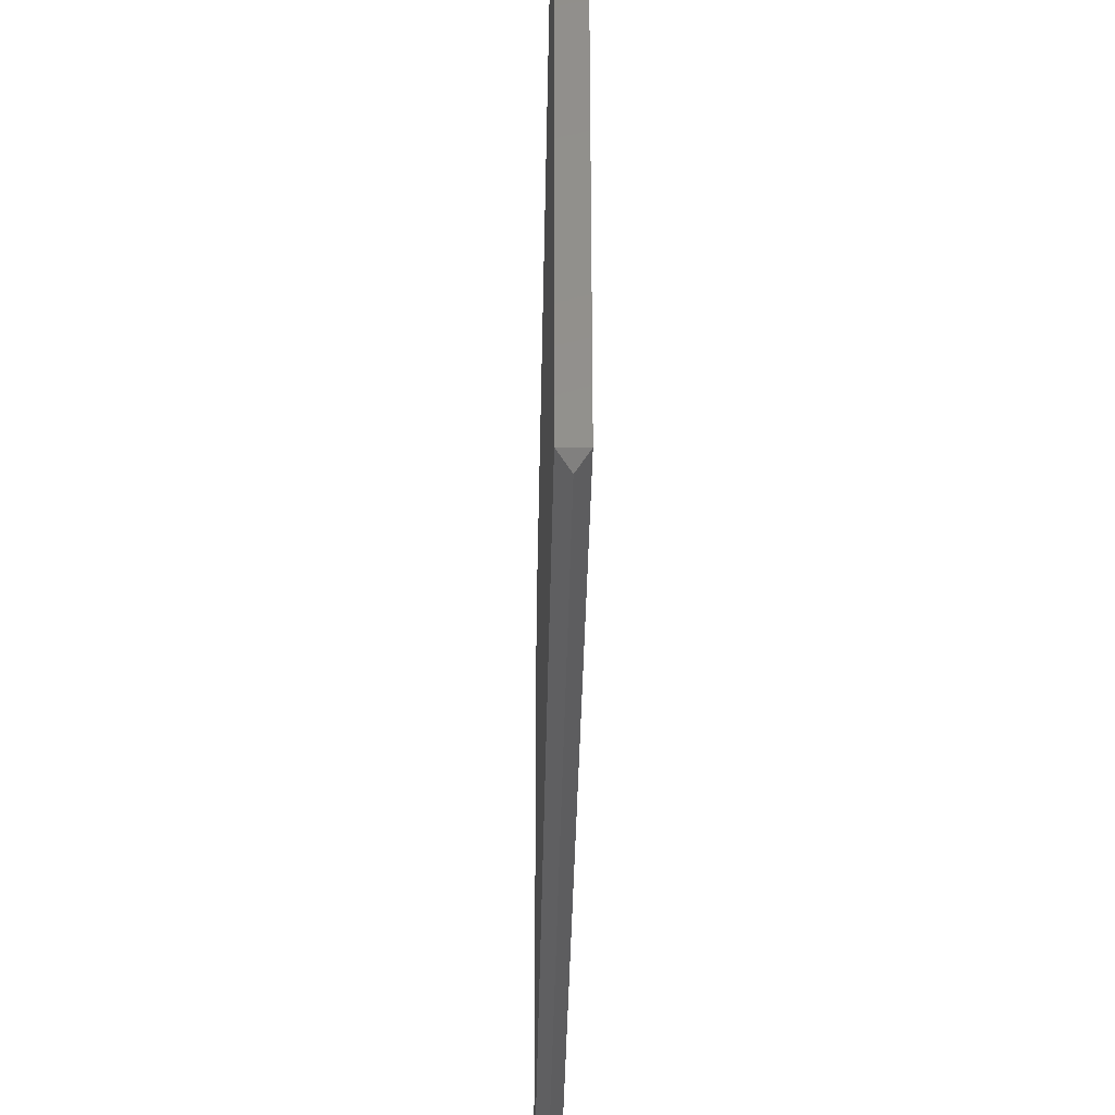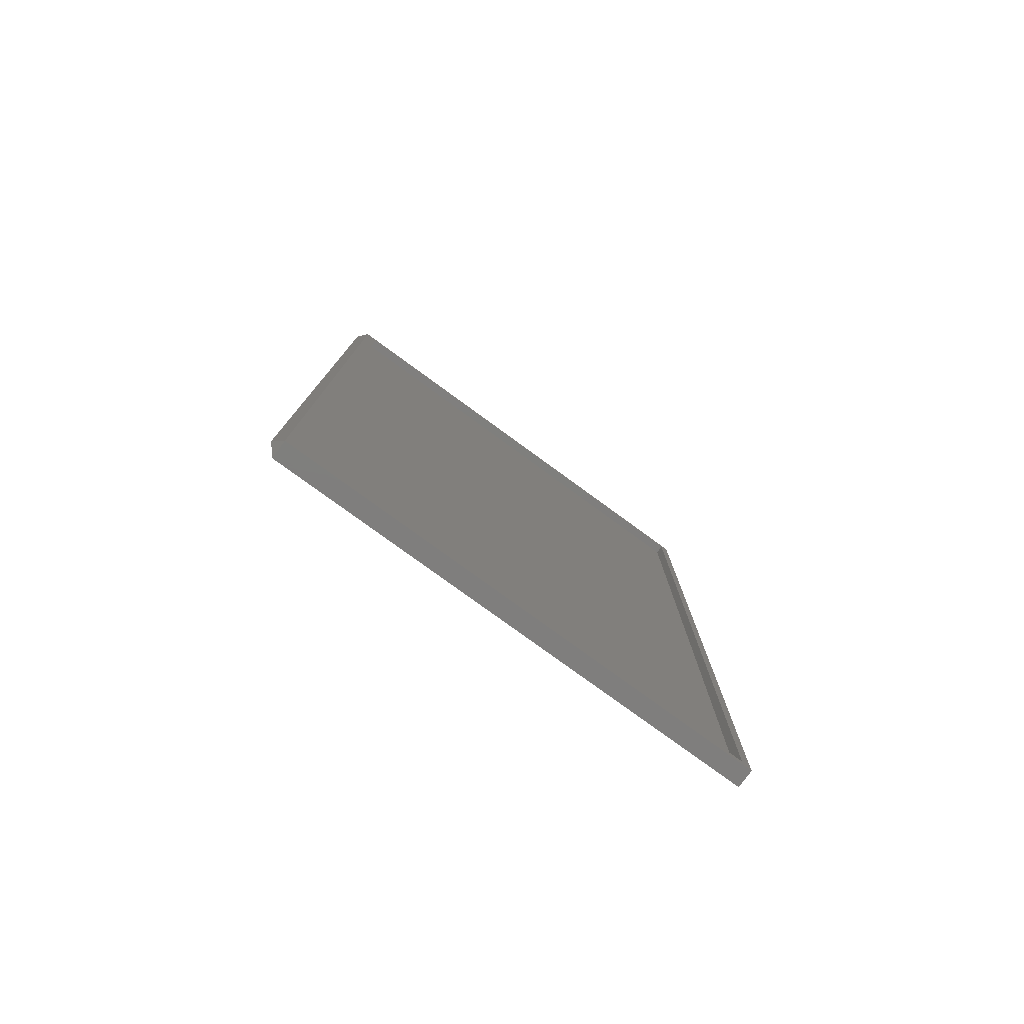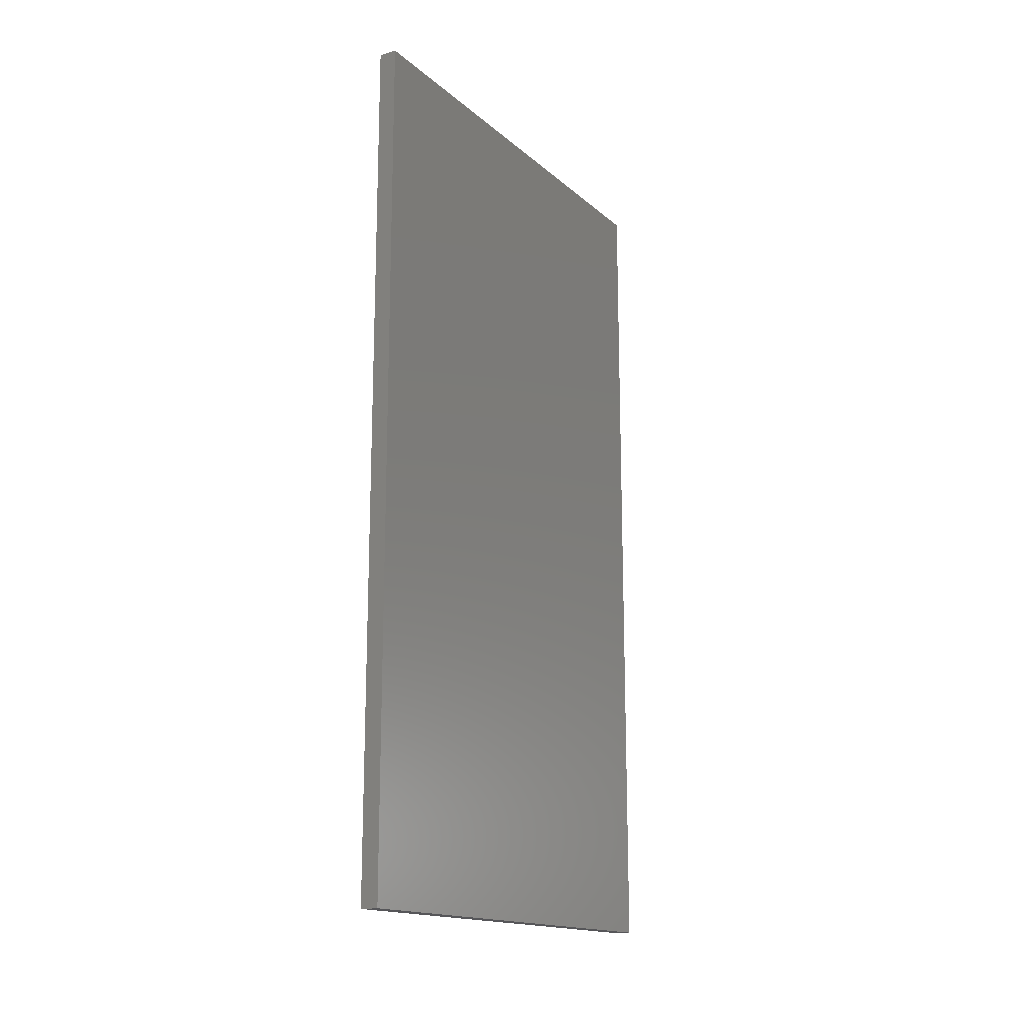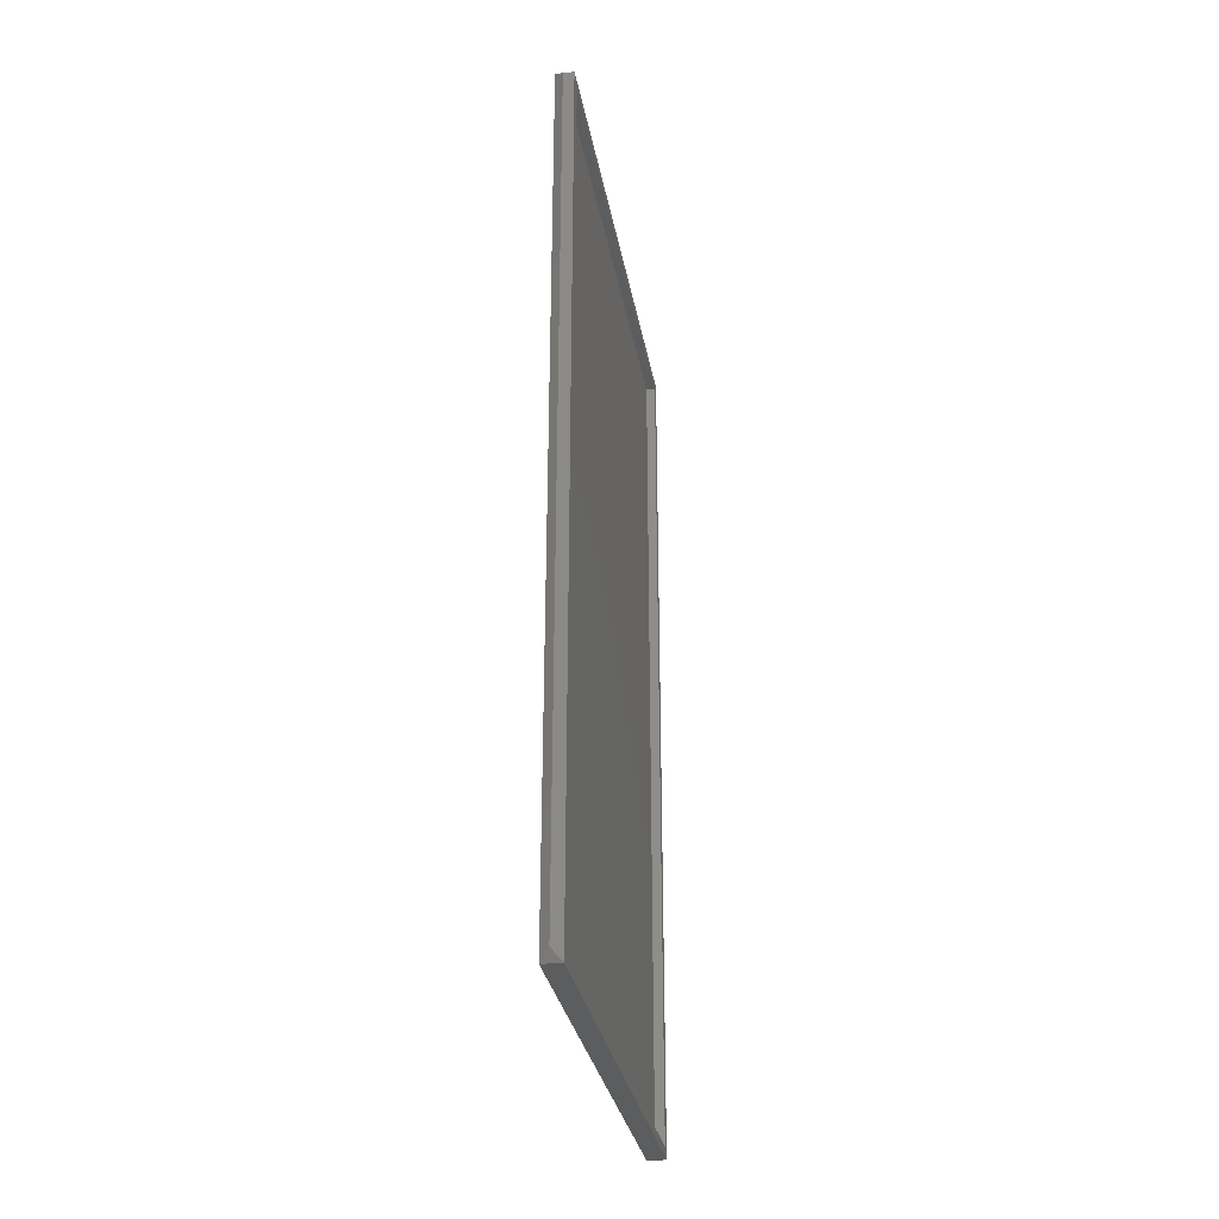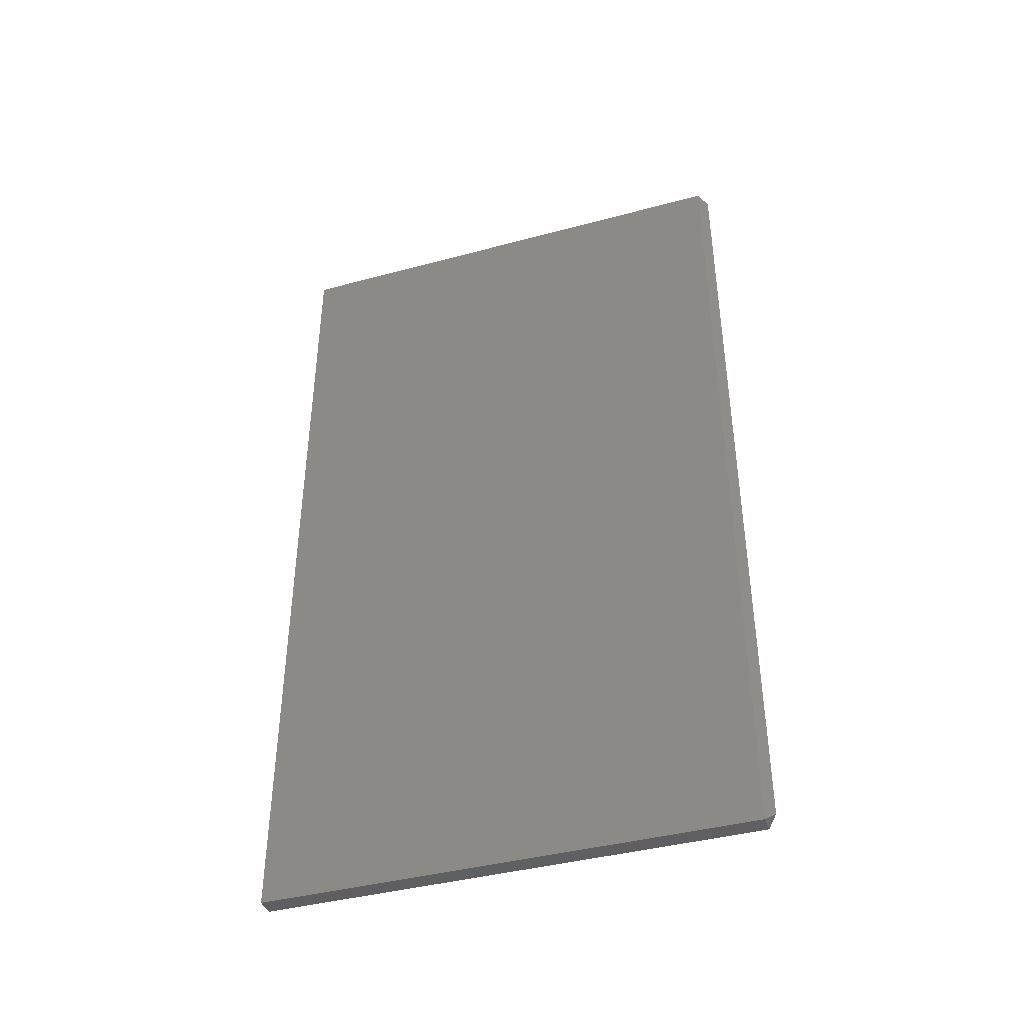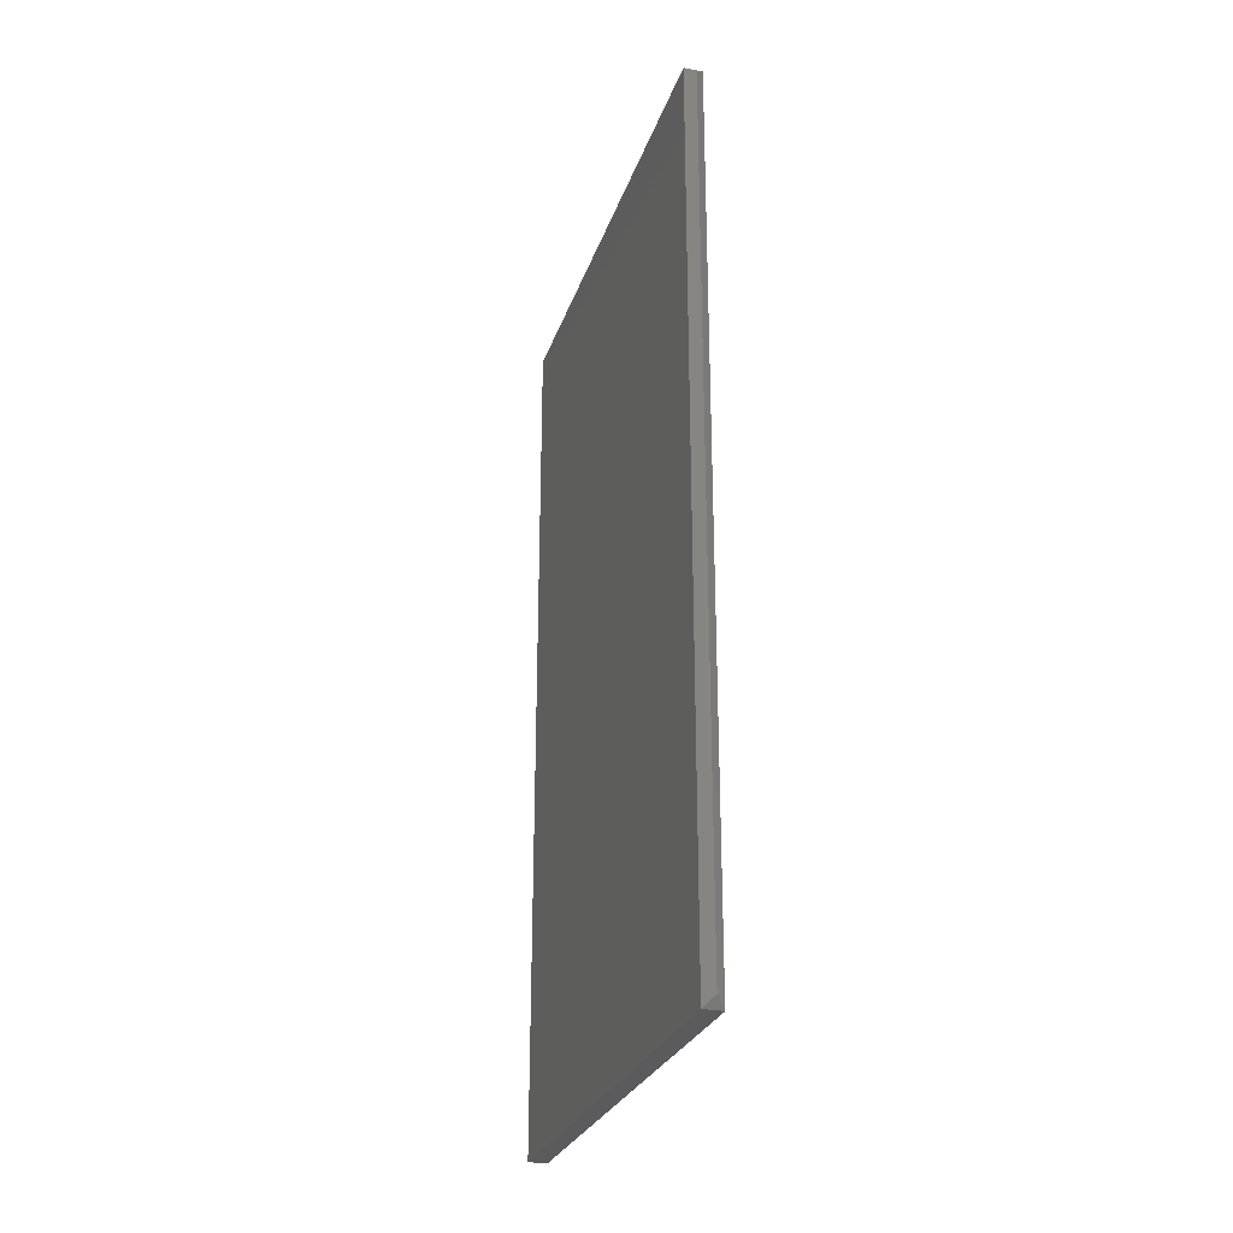
<metadata>
{"format":"stl","ext":"stl","renderer":"f3d","projection":"perspective","resolution":1024,"background":"white","views":[{"elev":-34.9,"azim":-1.0,"up":"+Y"},{"elev":-78.5,"azim":53.9,"up":"+Z"},{"elev":-16.2,"azim":-148.8,"up":"+Z"},{"elev":-30.9,"azim":9.9,"up":"+Z"},{"elev":-41.0,"azim":-71.9,"up":"+Z"},{"elev":-27.3,"azim":-16.7,"up":"+Z"}]}
</metadata>
<code>
# stl→obj: 18 verts, 32 faces
v 0.01579 0.4219 0.007812
v 0.01579 0.01886 0.007812
v 0.01579 0.4297 -9.668e-19
v 0.01579 0.4297 0.75
v 0.01579 0.007812 0.75
v 0.01579 0.01886 0.7422
v 0.01579 0.4219 0.7422
v 0.01579 0.007812 -9.668e-19
v 0.007812 0.01088 0.007854
v 0.007812 0.01105 0.7422
v 0.007812 0.4219 0.007812
v 0.007812 0.4219 0.7422
v 0.007977 0 0.7422
v 4.51e-17 0.007812 0.75
v -1.233e-32 0.007812 -1.11e-16
v 0.007977 0 0.007812
v 4.592e-17 0.4297 0.75
v 0 0.4297 0
f 1 2 3
f 4 5 6
f 4 6 7
f 4 7 1
f 4 1 3
f 3 2 8
f 8 2 6
f 8 6 5
f 2 9 6
f 6 9 10
f 9 2 11
f 11 2 1
f 6 10 7
f 7 10 12
f 11 1 12
f 12 1 7
f 12 10 11
f 11 10 9
f 13 5 14
f 15 8 16
f 17 18 14
f 14 18 15
f 14 15 13
f 13 15 16
f 8 5 16
f 16 5 13
f 5 4 14
f 14 4 17
f 15 18 8
f 8 18 3
f 18 17 3
f 3 17 4

</code>
